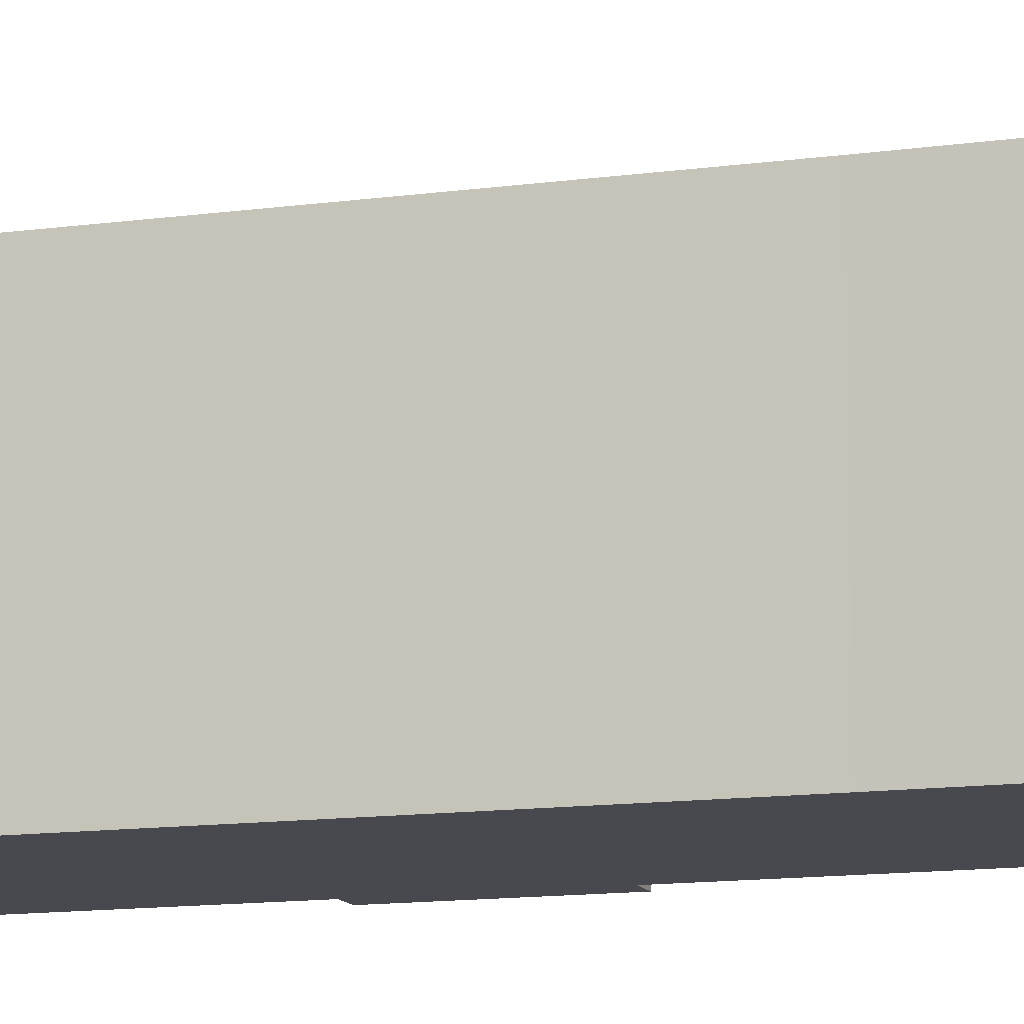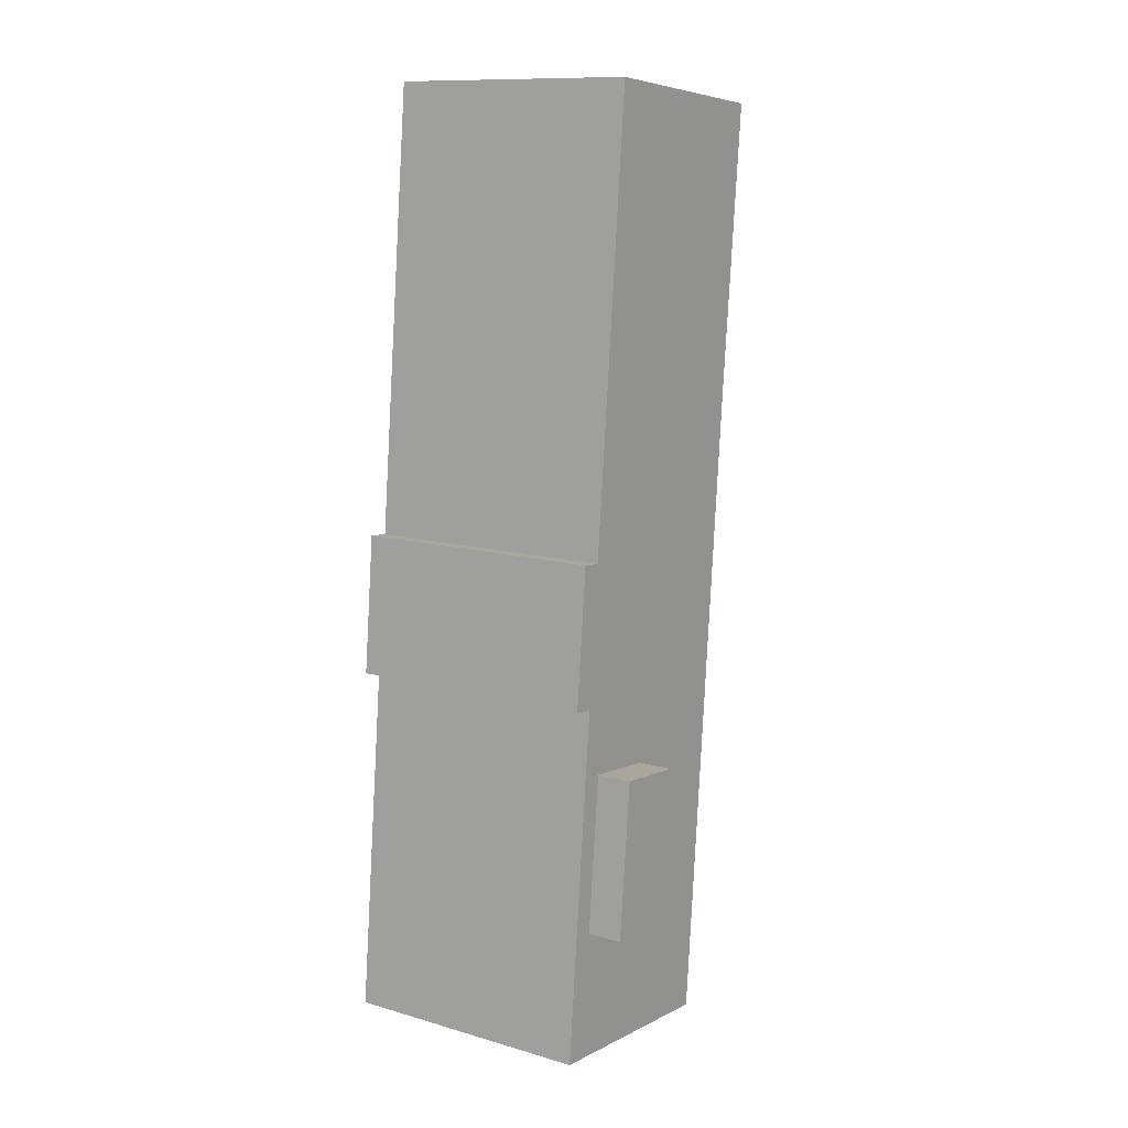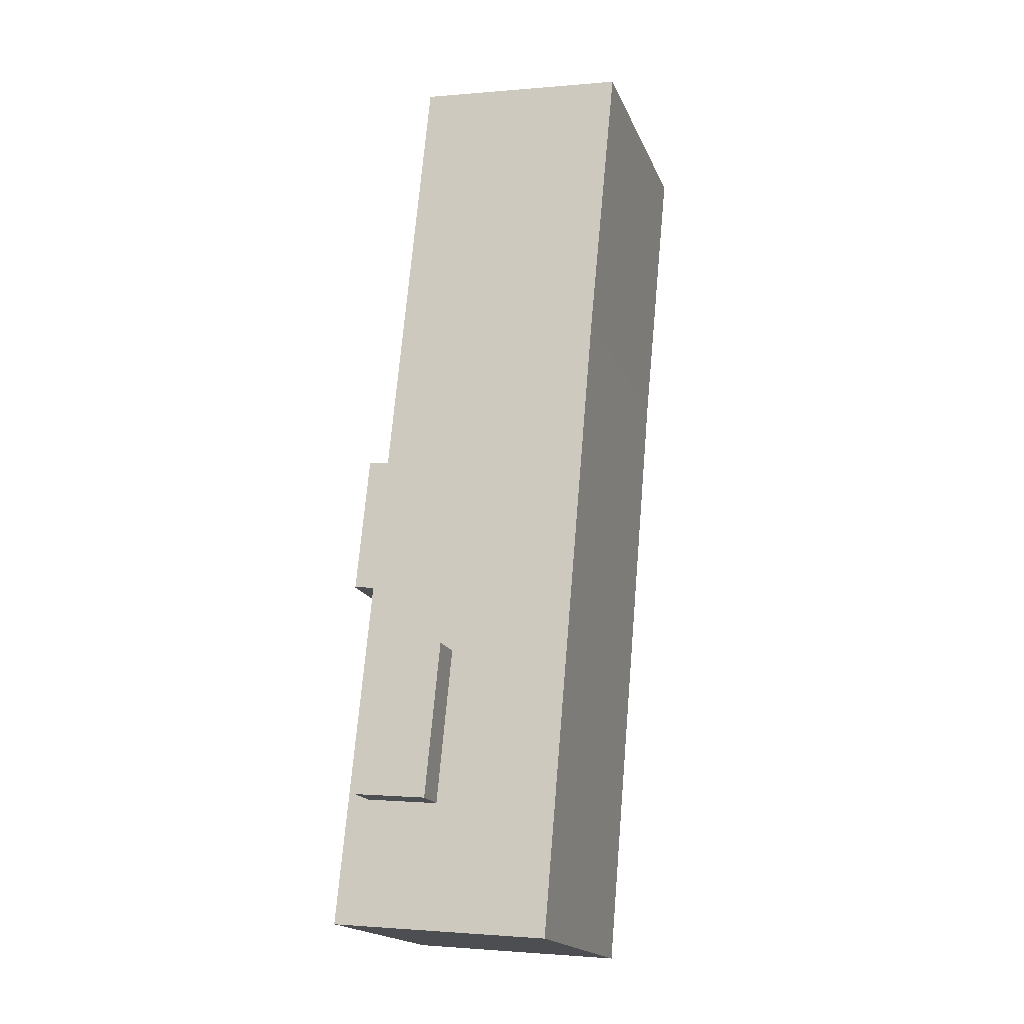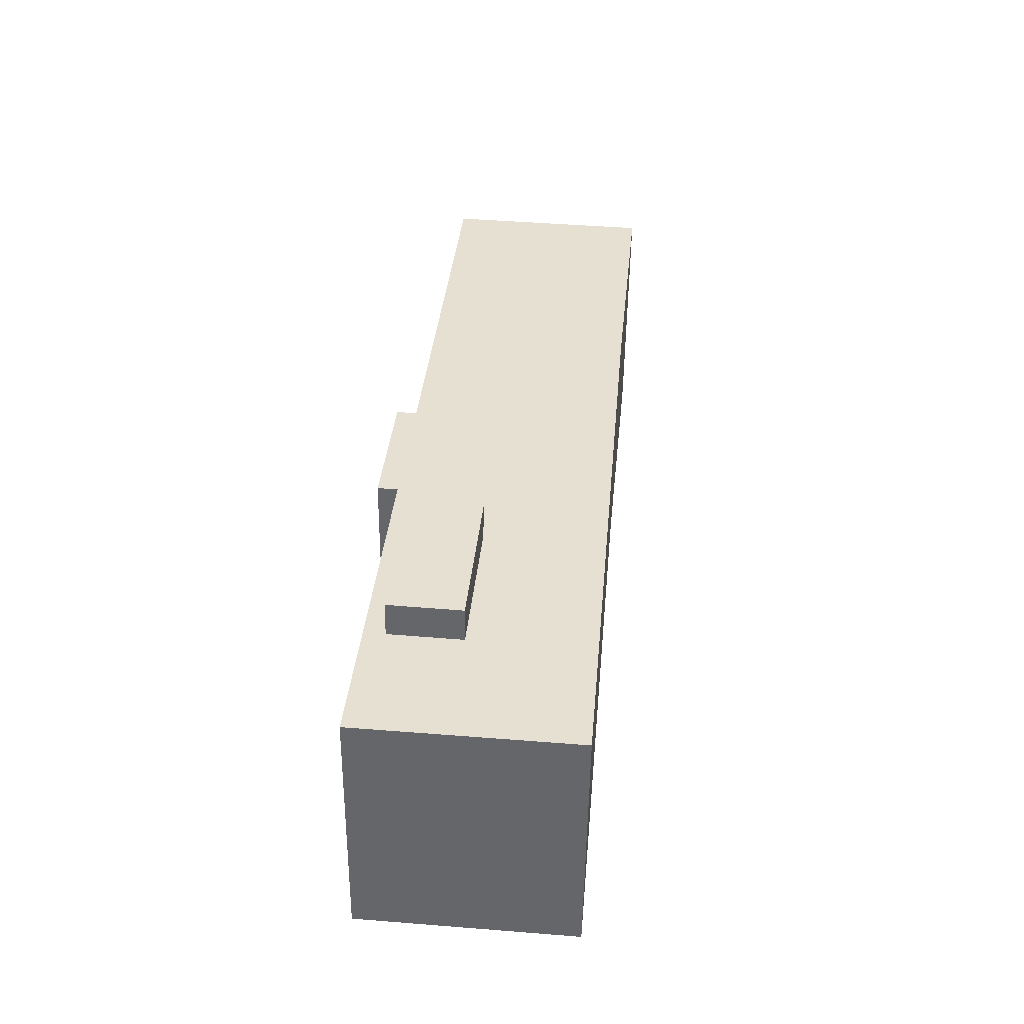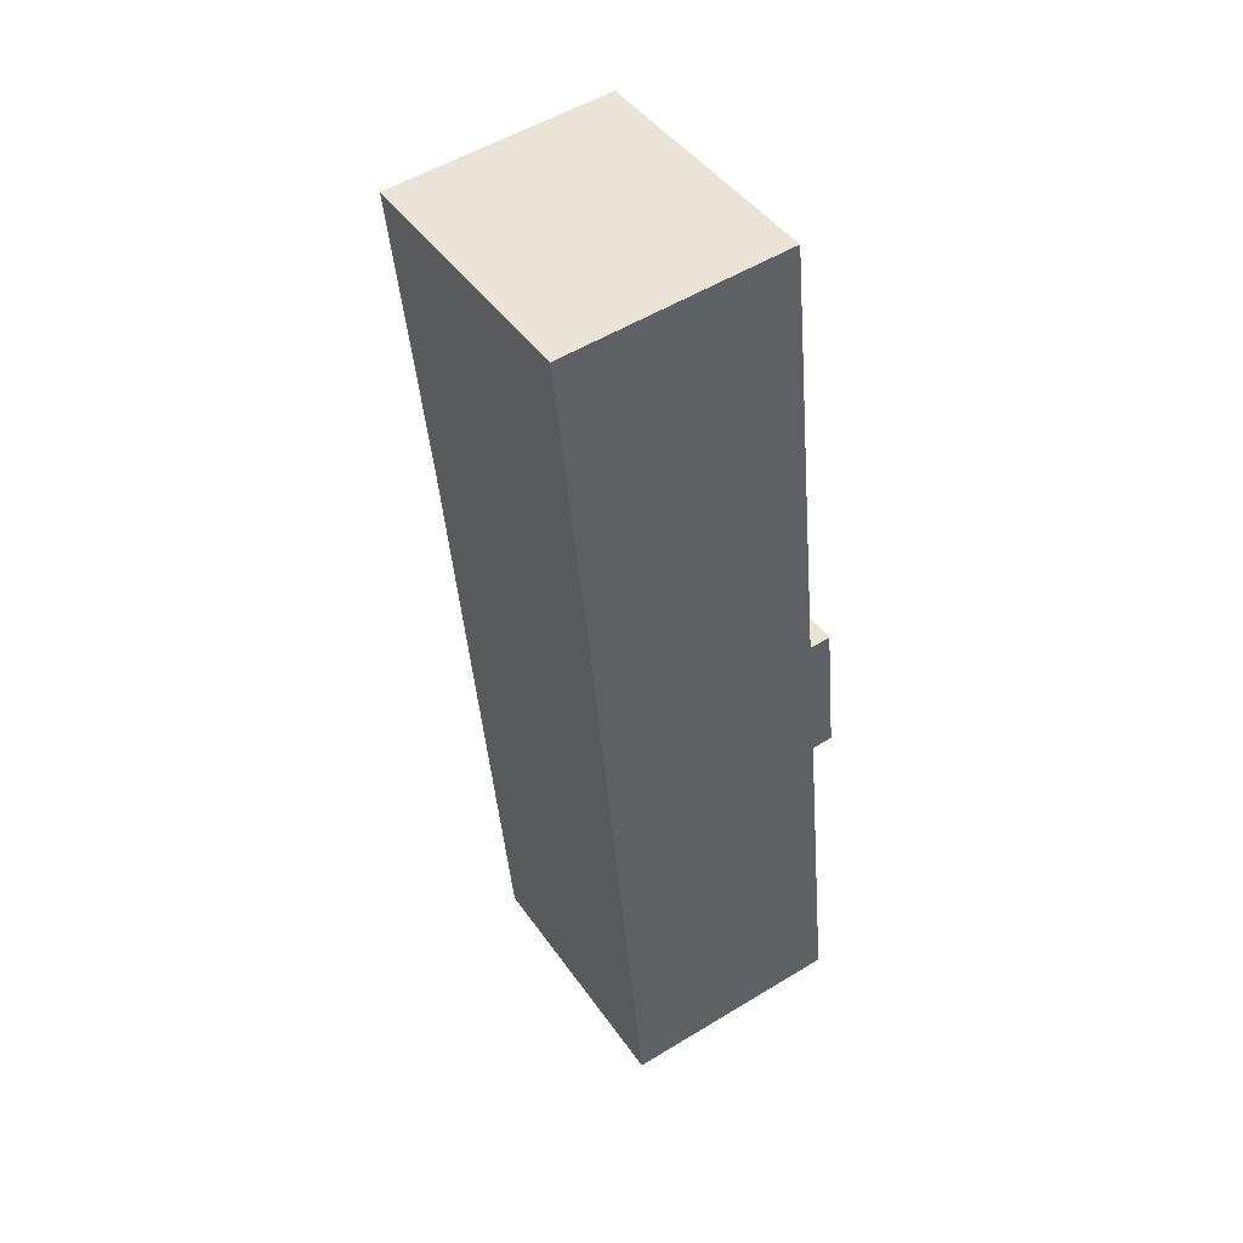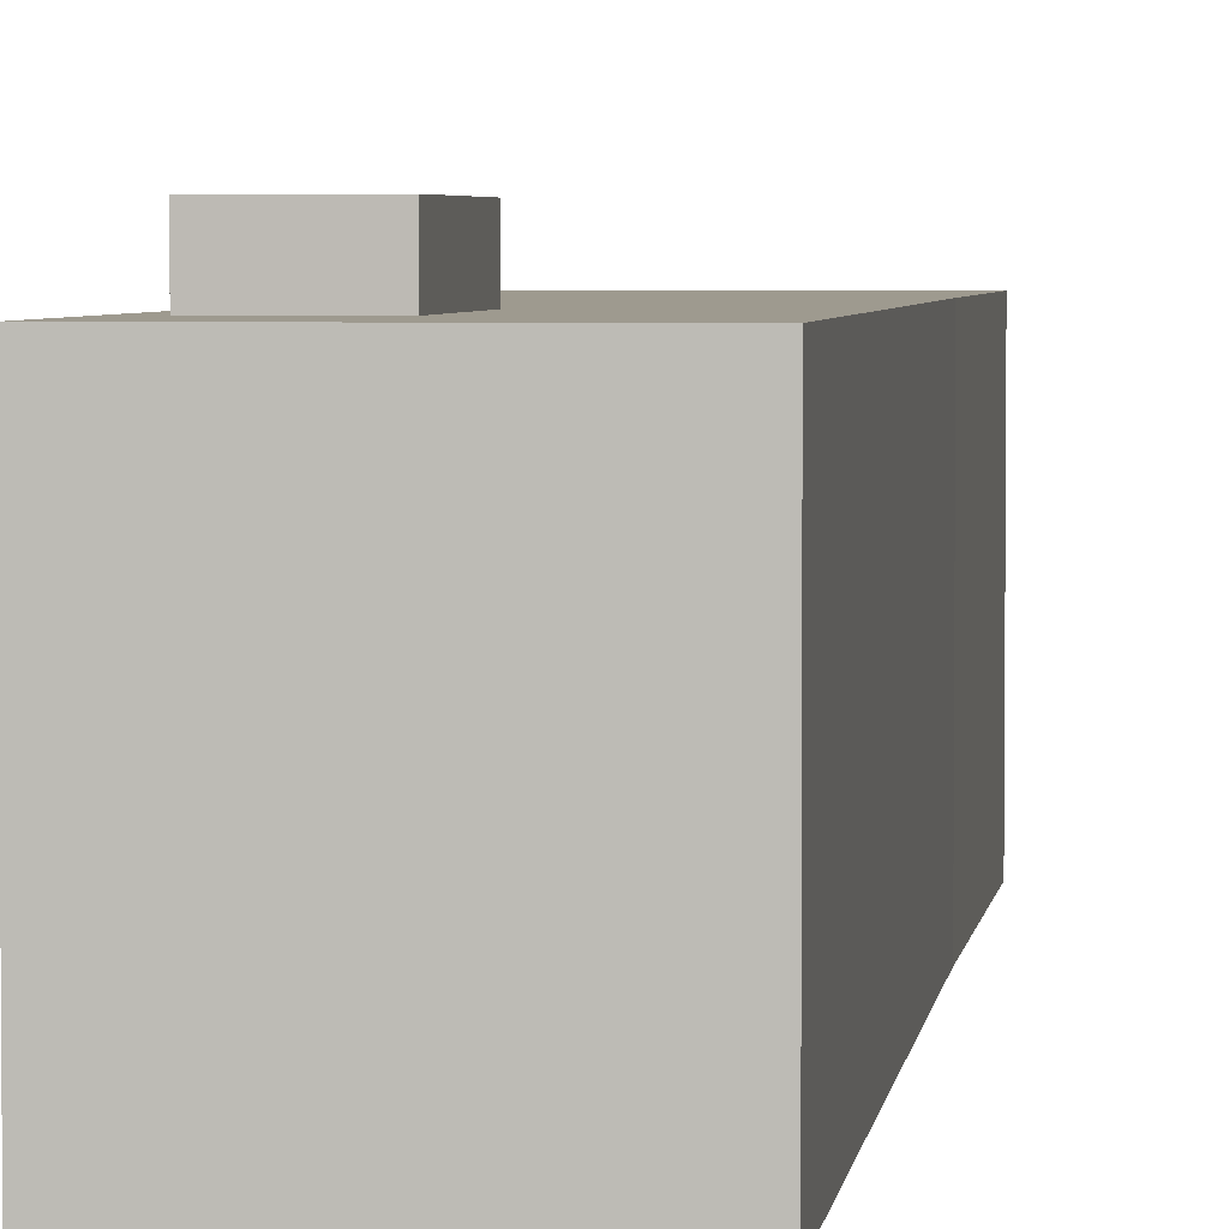
<metadata>
{"format":"obj","ext":"obj","renderer":"f3d","projection":"perspective","resolution":1024,"background":"white","views":[{"elev":-12.6,"azim":-77.1,"up":"+Y"},{"elev":12.0,"azim":124.2,"up":"+Z"},{"elev":-18.3,"azim":-162.4,"up":"+Z"},{"elev":-52.5,"azim":179.3,"up":"+Z"},{"elev":44.3,"azim":-32.4,"up":"+Z"},{"elev":3.8,"azim":-177.9,"up":"+Y"}]}
</metadata>
<code>
v  9.138 8.609 -18.92
v  9.834 1.155e-15 -18.86
v  9.138 1.159e-15 -18.92
v  9.834 8.609 -18.86
v  8.692 8.609 -14.24
v  7.268 -4.188e-17 0.684
v  8.692 8.722e-16 -14.24
v  7.268 8.609 0.684
v  0 8.609 5.271e-16
v  0.962 6.003e-16 -9.804
v  0 0 0
v  0.962 8.609 -9.804
v  6.131 9.809 -21.45
v  6.643 8.609 -26.73
v  6.131 8.609 -21.45
v  6.643 9.809 -26.73
v  9.388 8.609 -14.18
v  9.388 8.682e-16 -14.18
v  9.131 9.809 -26.49
v  8.619 9.809 -21.21
v  6.502 8.609 0.612
v  2.476 8.609 -27.13
v  10.2 8.609 -30.01
v  2.841 8.609 -31.32
v  10.26 8.609 -30.64
v  2.476 1.661e-15 -27.13
v  2.841 1.918e-15 -31.32
v  8.619 8.609 -21.21
v  9.131 8.609 -26.49
v  10.26 1.876e-15 -30.64
v  10.2 1.837e-15 -30.01
v  6.502 -3.747e-17 0.612
g defaultobject
f 1 2 3
f 2 1 4
f 5 6 7
f 6 5 8
f 9 10 11
f 10 9 12
f 13 14 15
f 14 13 16
f 17 7 18
f 7 17 5
f 19 13 20
f 13 19 16
f 4 18 2
f 18 4 17
f 4 1 17
f 21 12 9
f 12 21 8
f 12 8 5
f 12 5 22
f 22 5 17
f 22 17 1
f 22 1 23
f 22 23 24
f 24 23 25
f 22 10 12
f 10 22 26
f 26 22 24
f 26 24 27
f 20 15 28
f 15 20 13
f 19 28 29
f 28 19 20
f 16 29 14
f 29 16 19
f 24 30 27
f 30 24 25
f 18 3 2
f 31 27 30
f 27 31 26
f 26 31 3
f 26 3 10
f 10 3 7
f 7 3 18
f 10 7 6
f 10 6 11
f 11 6 32
f 32 9 11
f 9 32 6
f 9 6 21
f 21 6 8
f 23 3 31
f 3 23 1
f 25 31 30
f 31 25 23

</code>
